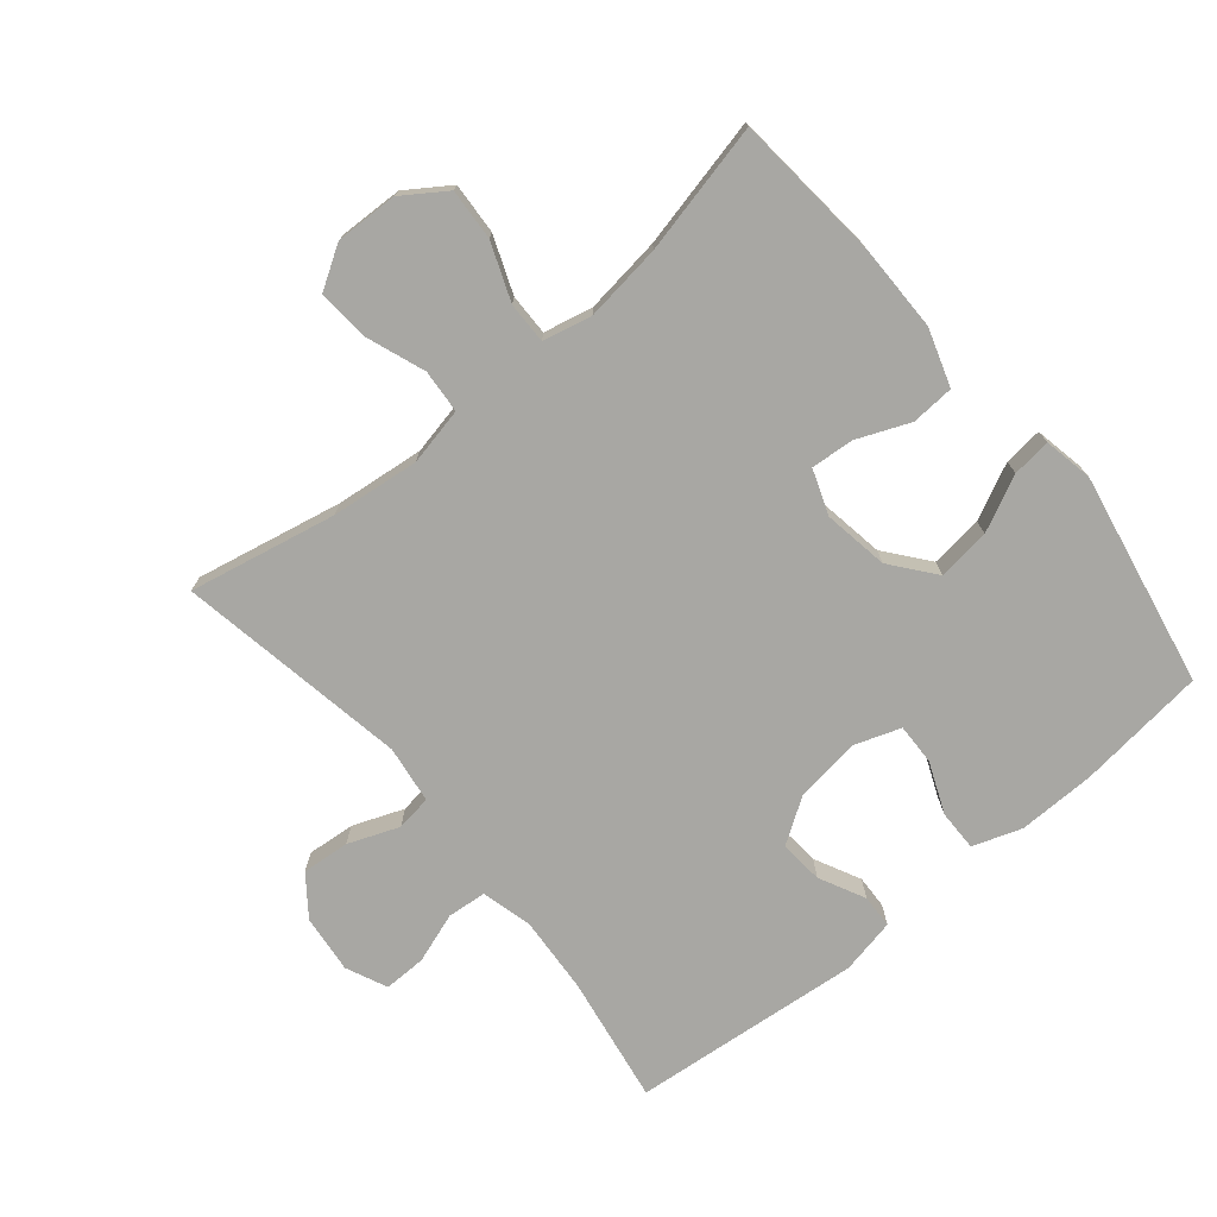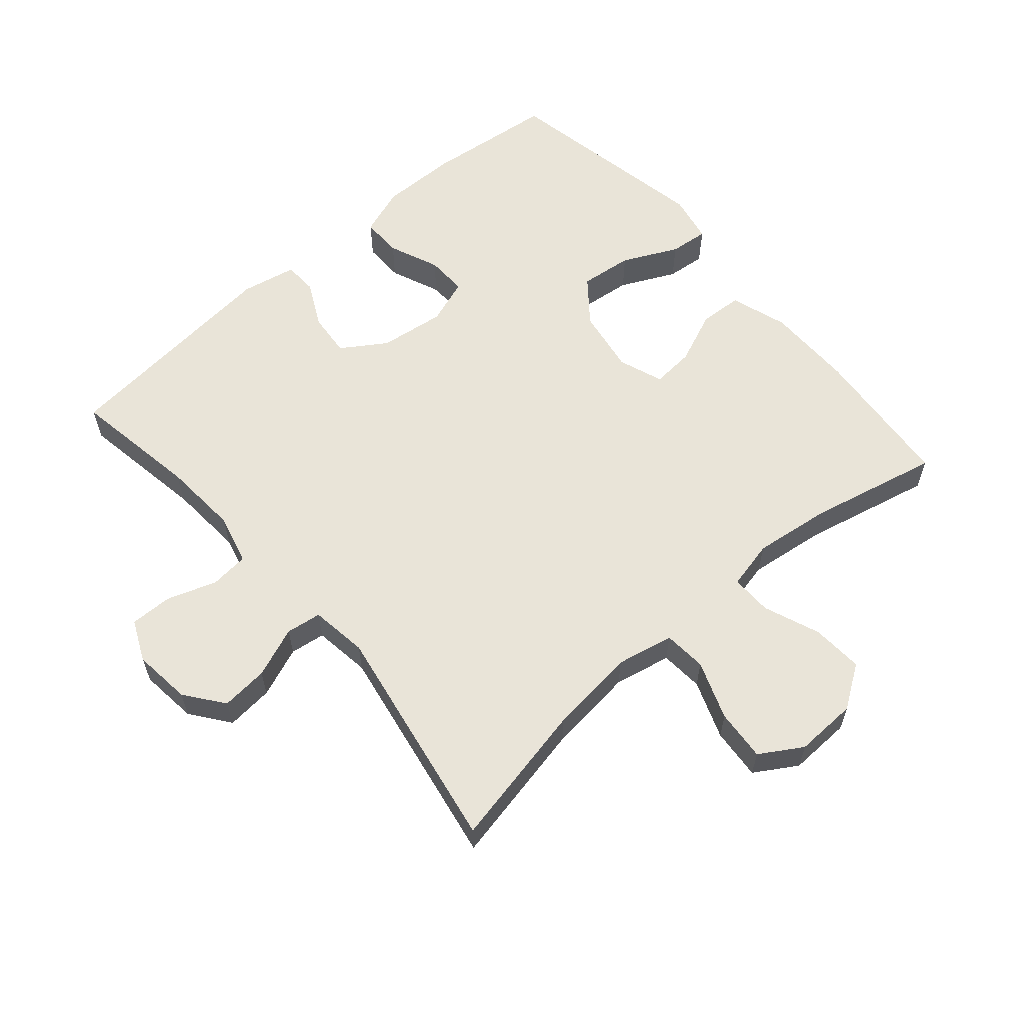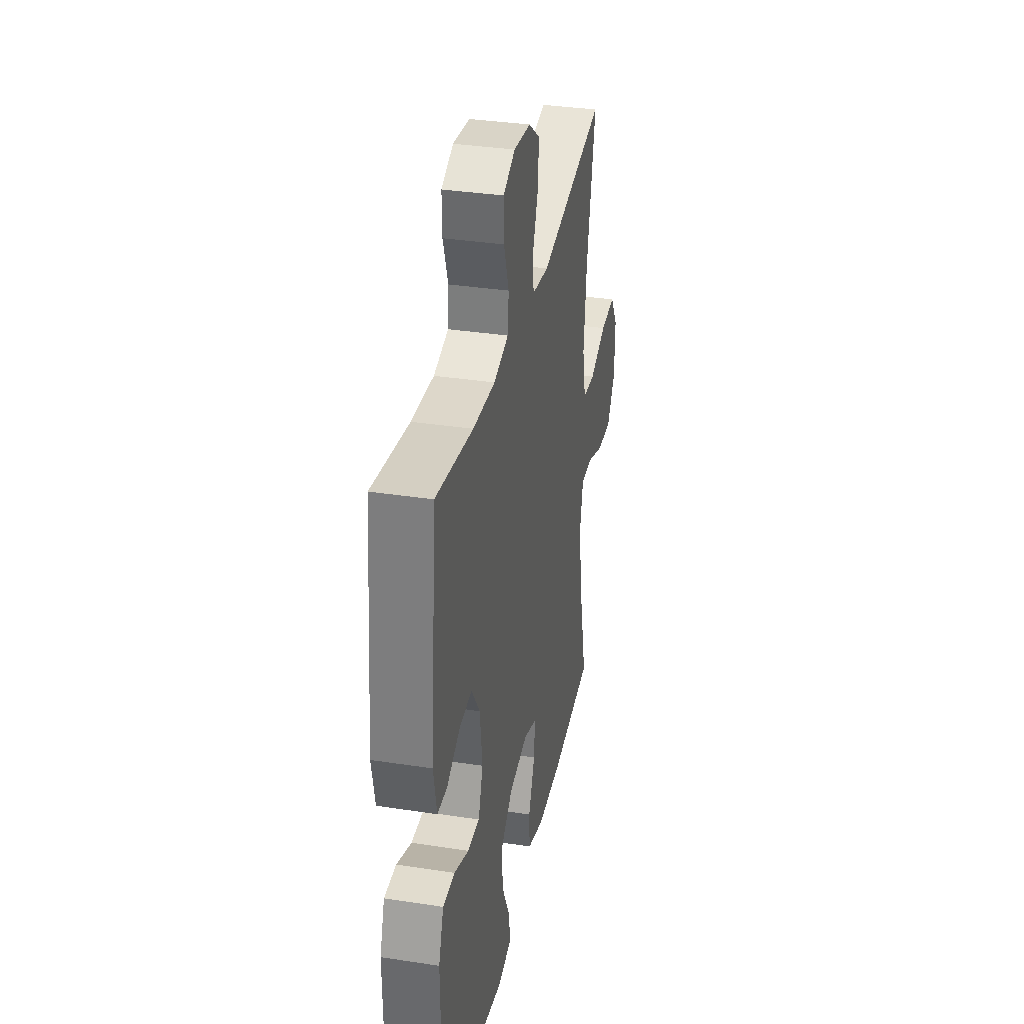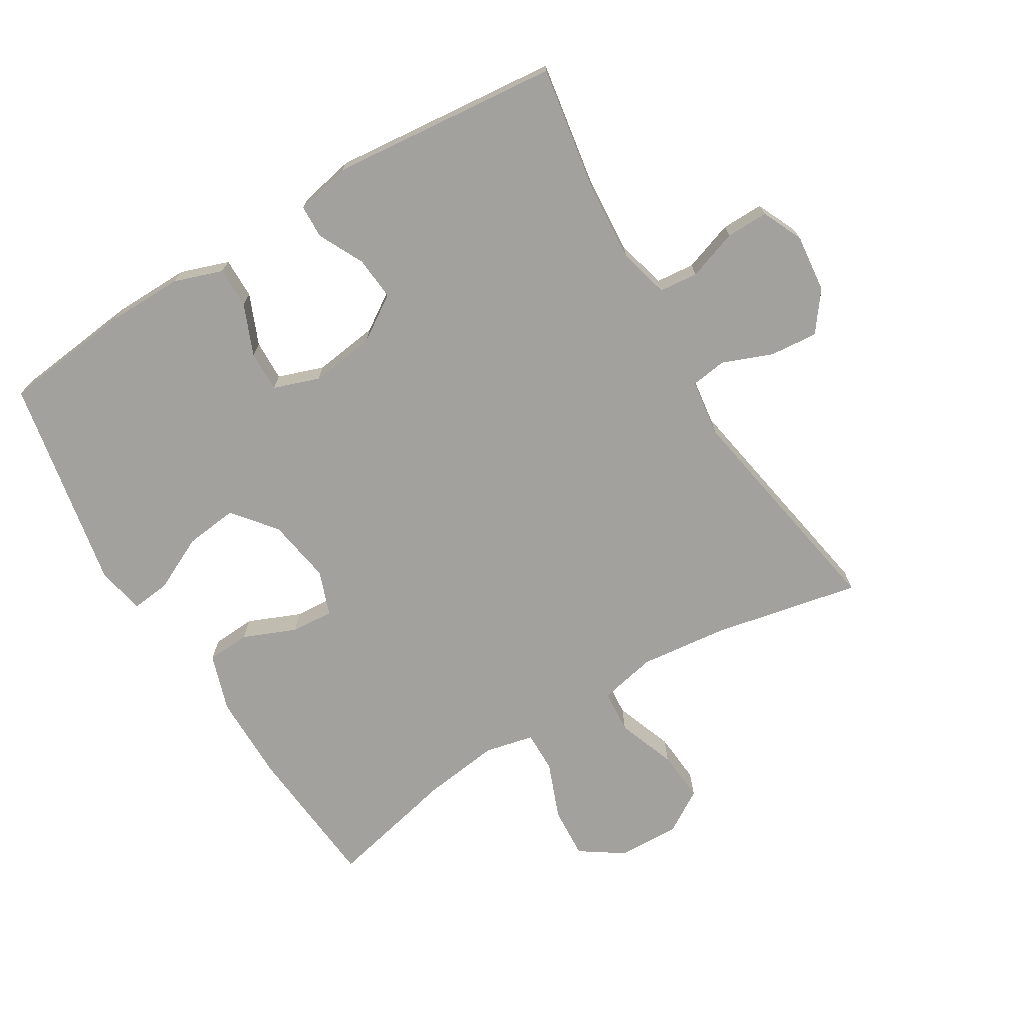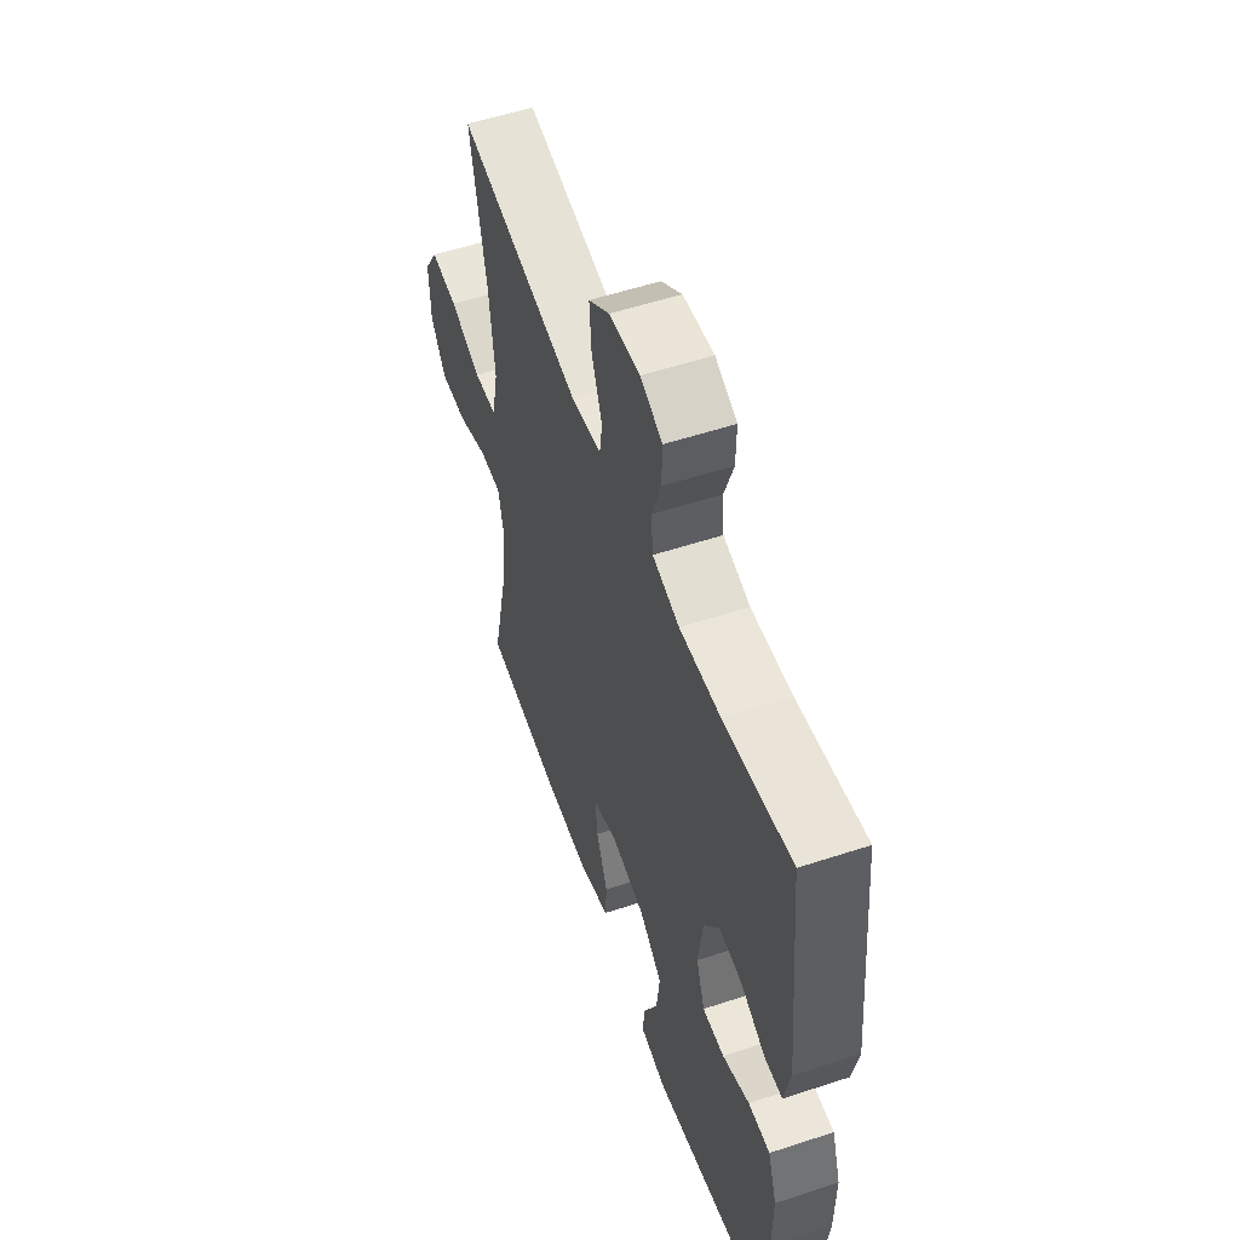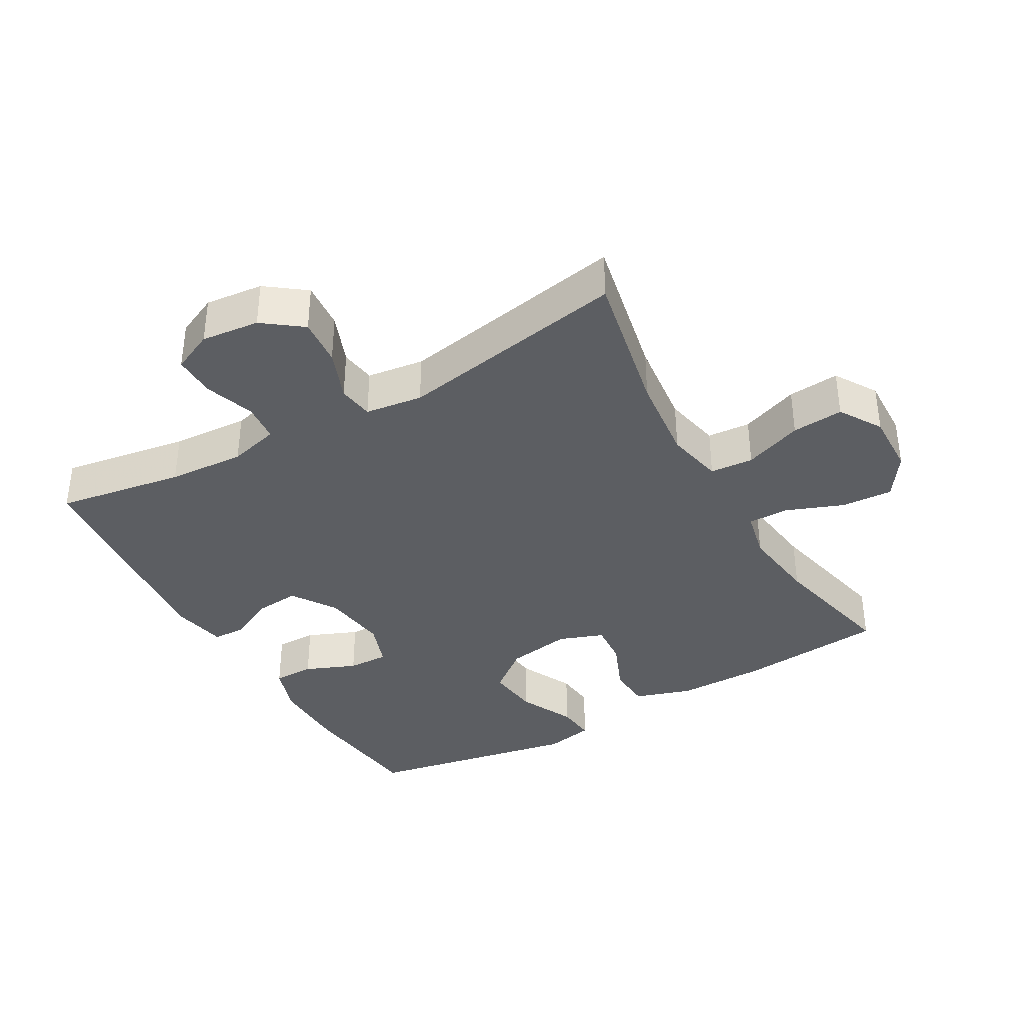
<metadata>
{"format":"obj","ext":"obj","renderer":"f3d","projection":"perspective","resolution":1024,"background":"white","views":[{"elev":-74.5,"azim":129.7,"up":"+Y"},{"elev":60.3,"azim":49.1,"up":"+Y"},{"elev":34.5,"azim":-78.3,"up":"+Z"},{"elev":-72.0,"azim":-58.8,"up":"+Y"},{"elev":54.8,"azim":-109.2,"up":"+Z"},{"elev":-37.6,"azim":29.8,"up":"+Y"}]}
</metadata>
<code>
o path4232
v -0.5563 0.0375 0.1298
v -0.5389 0.0375 0.04441
v -0.4871 0.0375 0.04238
v -0.4166 0.0375 0.07761
v -0.349 0.0375 0.08343
v -0.3039 0.0375 0.01481
v -0.2904 0.0375 -0.08662
v -0.3151 0.0375 -0.1576
v -0.3786 0.0375 -0.1558
v -0.457 0.0375 -0.1231
v -0.5202 0.0375 -0.1226
v -0.5462 0.0375 -0.1979
v -0.5445 0.0375 -0.3166
v -0.5217 0.0375 -0.5167
v -0.1916 0.0375 -0.5796
v -0.1164 0.0375 -0.5649
v -0.1227 0.0375 -0.5048
v -0.164 0.0375 -0.4196
v -0.1736 0.0375 -0.3378
v -0.1067 0.0375 -0.2844
v -0.006239 0.0375 -0.2681
v 0.06293 0.0375 -0.2935
v 0.05793 0.0375 -0.3595
v 0.02389 0.0375 -0.4412
v 0.02797 0.0375 -0.5078
v 0.1165 0.0375 -0.5366
v 0.2526 0.0375 -0.5371
v 0.4802 0.0375 -0.5167
v 0.4342 0.0375 -0.3151
v 0.4187 0.0375 -0.1954
v 0.4357 0.0375 -0.1197
v 0.4994 0.0375 -0.1206
v 0.5872 0.0375 -0.1547
v 0.6669 0.0375 -0.1596
v 0.7118 0.0375 -0.09334
v 0.7149 0.0375 0.003184
v 0.6746 0.0375 0.06843
v 0.5948 0.0375 0.06204
v 0.5042 0.0375 0.02852
v 0.4372 0.0375 0.03356
v 0.4185 0.0375 0.1224
v 0.4336 0.0375 0.2582
v 0.4802 0.0375 0.485
v 0.124 0.0375 0.4224
v 0.03521 0.0375 0.4346
v 0.02739 0.0375 0.4895
v 0.05783 0.0375 0.5677
v 0.06417 0.0375 0.6412
v 0.00391 0.0375 0.6866
v -0.08616 0.0375 0.6966
v -0.1494 0.0375 0.6677
v -0.1483 0.0375 0.6023
v -0.1217 0.0375 0.5248
v -0.1274 0.0375 0.465
v -0.2054 0.0375 0.4447
v -0.324 0.0375 0.4527
v -0.5217 0.0375 0.485
v -0.5563 -0.0375 0.1298
v -0.5389 -0.0375 0.04441
v -0.4871 -0.0375 0.04238
v -0.4166 -0.0375 0.07761
v -0.349 -0.0375 0.08343
v -0.3039 -0.0375 0.01481
v -0.2904 -0.0375 -0.08662
v -0.3151 -0.0375 -0.1576
v -0.3786 -0.0375 -0.1558
v -0.457 -0.0375 -0.1231
v -0.5202 -0.0375 -0.1226
v -0.5462 -0.0375 -0.1979
v -0.5445 -0.0375 -0.3166
v -0.5217 -0.0375 -0.5167
v -0.1916 -0.0375 -0.5796
v -0.1164 -0.0375 -0.5649
v -0.1227 -0.0375 -0.5048
v -0.164 -0.0375 -0.4196
v -0.1736 -0.0375 -0.3378
v -0.1067 -0.0375 -0.2844
v -0.006239 -0.0375 -0.2681
v 0.06293 -0.0375 -0.2935
v 0.05793 -0.0375 -0.3595
v 0.02389 -0.0375 -0.4412
v 0.02797 -0.0375 -0.5078
v 0.1165 -0.0375 -0.5366
v 0.2526 -0.0375 -0.5371
v 0.4802 -0.0375 -0.5167
v 0.4342 -0.0375 -0.3151
v 0.4187 -0.0375 -0.1954
v 0.4357 -0.0375 -0.1197
v 0.4994 -0.0375 -0.1206
v 0.5872 -0.0375 -0.1547
v 0.6669 -0.0375 -0.1596
v 0.7118 -0.0375 -0.09334
v 0.7149 -0.0375 0.003184
v 0.6746 -0.0375 0.06843
v 0.5948 -0.0375 0.06204
v 0.5042 -0.0375 0.02852
v 0.4372 -0.0375 0.03356
v 0.4185 -0.0375 0.1224
v 0.4336 -0.0375 0.2582
v 0.4802 -0.0375 0.485
v 0.124 -0.0375 0.4224
v 0.03521 -0.0375 0.4346
v 0.02739 -0.0375 0.4895
v 0.05783 -0.0375 0.5677
v 0.06417 -0.0375 0.6412
v 0.00391 -0.0375 0.6866
v -0.08616 -0.0375 0.6966
v -0.1494 -0.0375 0.6677
v -0.1483 -0.0375 0.6023
v -0.1217 -0.0375 0.5248
v -0.1274 -0.0375 0.465
v -0.2054 -0.0375 0.4447
v -0.324 -0.0375 0.4527
v -0.5217 -0.0375 0.485
v -0.1916 0.0375 -0.5796
v -0.1164 0.0375 -0.5649
v -0.1164 0.0375 -0.5649
v -0.1227 0.0375 -0.5048
v -0.5217 0.0375 -0.5167
v -0.5217 0.0375 -0.5167
v 0.1165 0.0375 -0.5366
v 0.2526 0.0375 -0.5371
v 0.02797 0.0375 -0.5078
v 0.02797 0.0375 -0.5078
v 0.4802 0.0375 -0.5167
v 0.4802 0.0375 -0.5167
v 0.02389 0.0375 -0.4412
v -0.164 0.0375 -0.4196
v 0.05793 0.0375 -0.3595
v -0.5445 0.0375 -0.3166
v 0.4342 0.0375 -0.3151
v -0.1736 0.0375 -0.3378
v 0.06293 0.0375 -0.2935
v 0.06293 0.0375 -0.2935
v -0.1067 0.0375 -0.2844
v -0.5462 0.0375 -0.1979
v 0.4187 0.0375 -0.1954
v -0.006239 0.0375 -0.2681
v -0.5202 0.0375 -0.1226
v -0.5202 0.0375 -0.1226
v -0.3151 0.0375 -0.1576
v -0.3151 0.0375 -0.1576
v -0.3786 0.0375 -0.1558
v 0.4357 0.0375 -0.1197
v 0.4357 0.0375 -0.1197
v 0.5872 0.0375 -0.1547
v 0.6669 0.0375 -0.1596
v 0.7118 0.0375 -0.09334
v -0.2904 0.0375 -0.08662
v -0.457 0.0375 -0.1231
v 0.4994 0.0375 -0.1206
v 0.7149 0.0375 0.003184
v -0.3039 0.0375 0.01481
v 0.6746 0.0375 0.06843
v 0.6746 0.0375 0.06843
v -0.349 0.0375 0.08343
v -0.349 0.0375 0.08343
v 0.5042 0.0375 0.02852
v 0.4372 0.0375 0.03356
v 0.4372 0.0375 0.03356
v 0.5948 0.0375 0.06204
v 0.4185 0.0375 0.1224
v -0.5389 0.0375 0.04441
v -0.5389 0.0375 0.04441
v -0.4871 0.0375 0.04238
v -0.4166 0.0375 0.07761
v -0.5563 0.0375 0.1298
v 0.4336 0.0375 0.2582
v 0.124 0.0375 0.4224
v 0.03521 0.0375 0.4346
v 0.03521 0.0375 0.4346
v 0.02739 0.0375 0.4895
v -0.2054 0.0375 0.4447
v -0.324 0.0375 0.4527
v -0.1274 0.0375 0.465
v -0.1274 0.0375 0.465
v 0.4802 0.0375 0.485
v 0.4802 0.0375 0.485
v -0.5217 0.0375 0.485
v -0.5217 0.0375 0.485
v -0.1217 0.0375 0.5248
v 0.05783 0.0375 0.5677
v -0.1483 0.0375 0.6023
v 0.06417 0.0375 0.6412
v -0.1494 0.0375 0.6677
v -0.1494 0.0375 0.6677
v 0.00391 0.0375 0.6866
v -0.08616 0.0375 0.6966
v -0.1916 -0.0375 -0.5796
v -0.1164 -0.0375 -0.5649
v -0.1164 -0.0375 -0.5649
v -0.1227 -0.0375 -0.5048
v -0.5217 -0.0375 -0.5167
v -0.5217 -0.0375 -0.5167
v 0.1165 -0.0375 -0.5366
v 0.2526 -0.0375 -0.5371
v 0.02797 -0.0375 -0.5078
v 0.02797 -0.0375 -0.5078
v 0.4802 -0.0375 -0.5167
v 0.4802 -0.0375 -0.5167
v 0.02389 -0.0375 -0.4412
v -0.164 -0.0375 -0.4196
v 0.05793 -0.0375 -0.3595
v -0.5445 -0.0375 -0.3166
v 0.4342 -0.0375 -0.3151
v -0.1736 -0.0375 -0.3378
v 0.06293 -0.0375 -0.2935
v 0.06293 -0.0375 -0.2935
v -0.1067 -0.0375 -0.2844
v -0.5462 -0.0375 -0.1979
v 0.4187 -0.0375 -0.1954
v -0.006239 -0.0375 -0.2681
v -0.5202 -0.0375 -0.1226
v -0.5202 -0.0375 -0.1226
v -0.3151 -0.0375 -0.1576
v -0.3151 -0.0375 -0.1576
v -0.3786 -0.0375 -0.1558
v 0.4357 -0.0375 -0.1197
v 0.4357 -0.0375 -0.1197
v 0.5872 -0.0375 -0.1547
v 0.6669 -0.0375 -0.1596
v 0.7118 -0.0375 -0.09334
v -0.2904 -0.0375 -0.08662
v -0.457 -0.0375 -0.1231
v 0.4994 -0.0375 -0.1206
v 0.7149 -0.0375 0.003184
v -0.3039 -0.0375 0.01481
v 0.6746 -0.0375 0.06843
v 0.6746 -0.0375 0.06843
v -0.349 -0.0375 0.08343
v -0.349 -0.0375 0.08343
v 0.5042 -0.0375 0.02852
v 0.4372 -0.0375 0.03356
v 0.4372 -0.0375 0.03356
v 0.5948 -0.0375 0.06204
v 0.4185 -0.0375 0.1224
v -0.5389 -0.0375 0.04441
v -0.5389 -0.0375 0.04441
v -0.4871 -0.0375 0.04238
v -0.4166 -0.0375 0.07761
v -0.5563 -0.0375 0.1298
v 0.4336 -0.0375 0.2582
v 0.124 -0.0375 0.4224
v 0.03521 -0.0375 0.4346
v 0.03521 -0.0375 0.4346
v 0.02739 -0.0375 0.4895
v -0.2054 -0.0375 0.4447
v -0.324 -0.0375 0.4527
v -0.1274 -0.0375 0.465
v -0.1274 -0.0375 0.465
v 0.4802 -0.0375 0.485
v 0.4802 -0.0375 0.485
v -0.5217 -0.0375 0.485
v -0.5217 -0.0375 0.485
v -0.1217 -0.0375 0.5248
v 0.05783 -0.0375 0.5677
v -0.1483 -0.0375 0.6023
v 0.06417 -0.0375 0.6412
v -0.1494 -0.0375 0.6677
v -0.1494 -0.0375 0.6677
v 0.00391 -0.0375 0.6866
v -0.08616 -0.0375 0.6966
f 249 244 246
f 195 201 197
f 211 207 205
f 241 248 253
f 222 220 221
f 223 212 227
f 241 240 248
f 248 240 230
f 258 261 256
f 240 241 239
f 235 222 226
f 233 218 232
f 213 210 224
f 202 189 192
f 249 246 255
f 218 225 232
f 215 209 223
f 196 203 195
f 243 212 236
f 243 227 212
f 220 232 225
f 235 226 228
f 223 209 212
f 218 207 211
f 205 207 203
f 259 257 262
f 224 210 217
f 217 206 215
f 205 196 199
f 262 257 261
f 192 189 190
f 220 222 235
f 249 227 244
f 247 227 249
f 204 206 217
f 205 203 196
f 255 261 257
f 244 227 243
f 204 217 210
f 239 241 237
f 212 207 233
f 236 212 233
f 261 255 256
f 247 248 230
f 209 215 206
f 233 207 218
f 256 255 246
f 230 227 247
f 195 203 201
f 189 202 193
f 193 206 204
f 193 202 206
f 232 220 235
f 243 236 242
f 243 242 251
f 15 117 191 72
f 16 17 74 73
f 120 15 72 194
f 26 27 84 83
f 124 26 83 198
f 27 126 200 84
f 24 25 82 81
f 17 18 75 74
f 23 24 81 80
f 13 14 71 70
f 28 29 86 85
f 18 19 76 75
f 134 23 80 208
f 19 20 77 76
f 12 13 70 69
f 29 30 87 86
f 21 22 79 78
f 20 21 78 77
f 140 12 69 214
f 142 9 66 216
f 30 145 219 87
f 33 34 91 90
f 34 35 92 91
f 7 8 65 64
f 10 11 68 67
f 9 10 67 66
f 32 33 90 89
f 31 32 89 88
f 35 36 93 92
f 6 7 64 63
f 36 155 229 93
f 157 6 63 231
f 39 160 234 96
f 38 39 96 95
f 37 38 95 94
f 40 41 98 97
f 164 3 60 238
f 3 4 61 60
f 1 2 59 58
f 4 5 62 61
f 41 42 99 98
f 44 171 245 101
f 45 46 103 102
f 55 56 113 112
f 176 55 112 250
f 178 44 101 252
f 42 43 100 99
f 180 1 58 254
f 56 57 114 113
f 53 54 111 110
f 46 47 104 103
f 52 53 110 109
f 47 48 105 104
f 186 52 109 260
f 48 49 106 105
f 50 51 108 107
f 49 50 107 106
f 175 172 170
f 121 123 127
f 137 131 133
f 167 179 174
f 148 147 146
f 149 153 138
f 167 174 166
f 174 156 166
f 184 182 187
f 166 165 167
f 161 152 148
f 159 158 144
f 139 150 136
f 128 118 115
f 175 181 172
f 144 158 151
f 141 149 135
f 122 121 129
f 169 162 138
f 169 138 153
f 146 151 158
f 161 154 152
f 149 138 135
f 144 137 133
f 131 129 133
f 185 188 183
f 150 143 136
f 143 141 132
f 131 125 122
f 188 187 183
f 118 116 115
f 146 161 148
f 175 170 153
f 173 175 153
f 130 143 132
f 131 122 129
f 181 183 187
f 170 169 153
f 130 136 143
f 165 163 167
f 138 159 133
f 162 159 138
f 187 182 181
f 173 156 174
f 135 132 141
f 159 144 133
f 182 172 181
f 156 173 153
f 121 127 129
f 115 119 128
f 119 130 132
f 119 132 128
f 158 161 146
f 169 168 162
f 169 177 168

</code>
